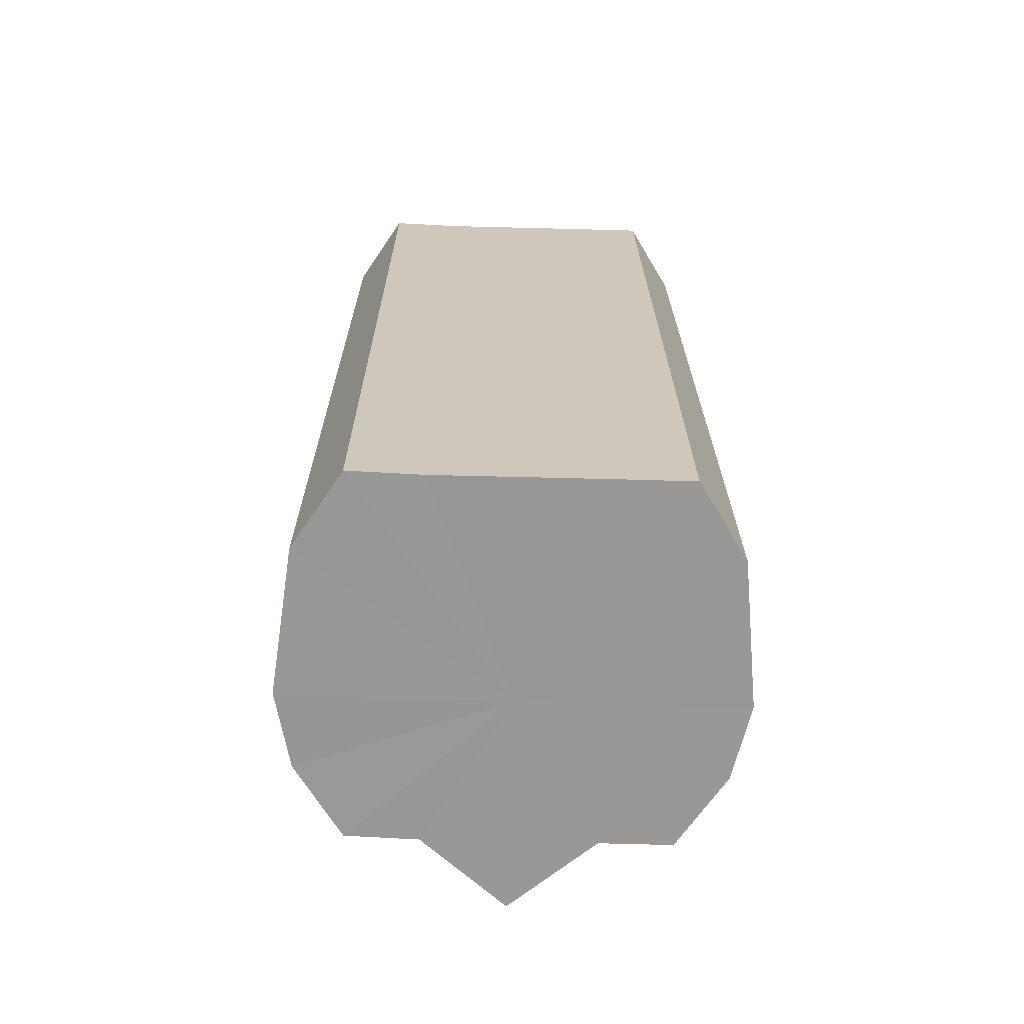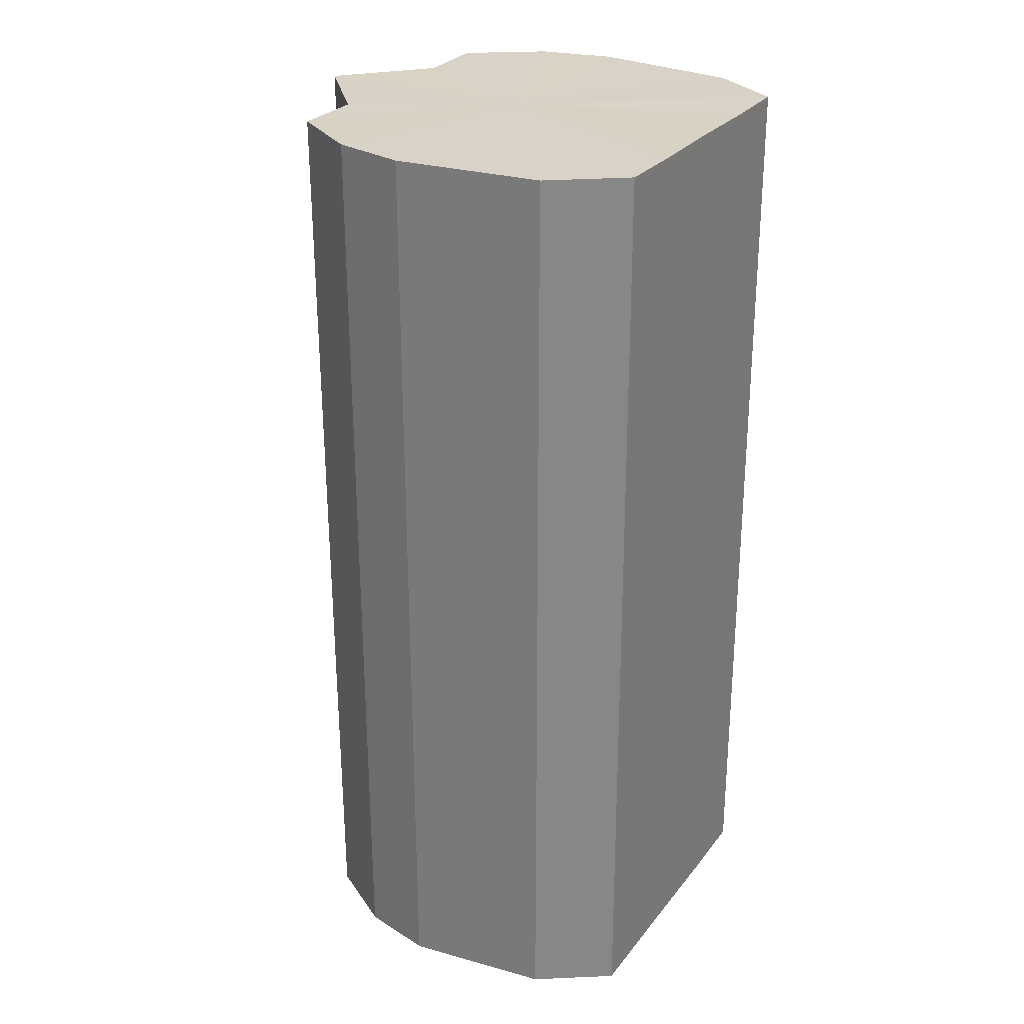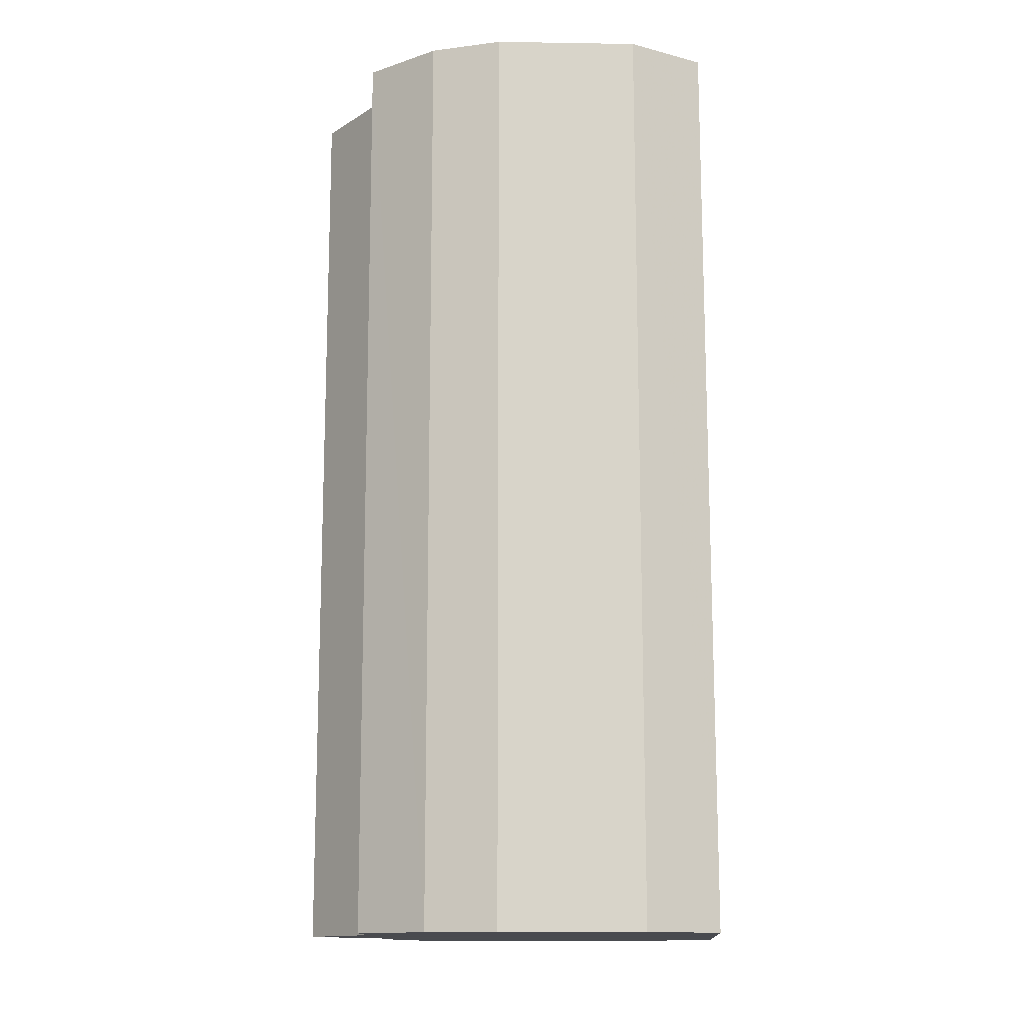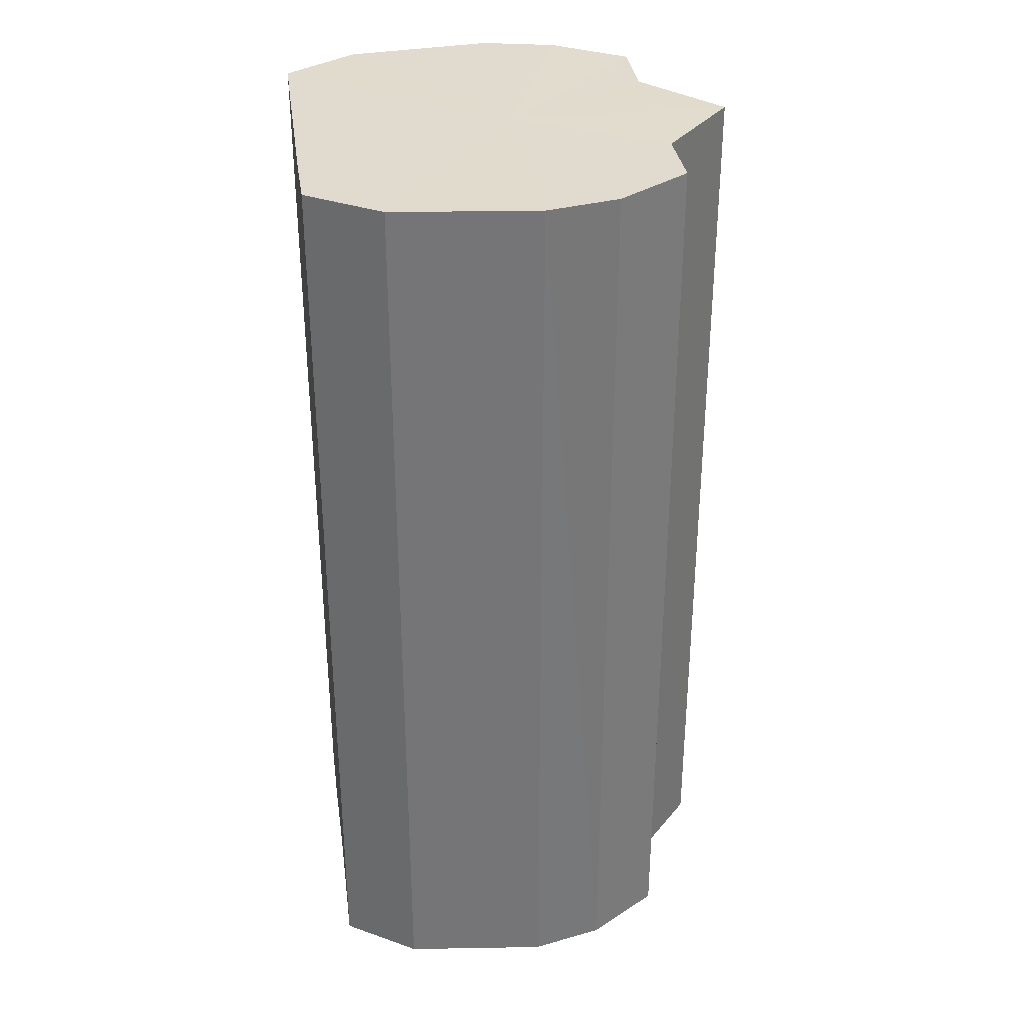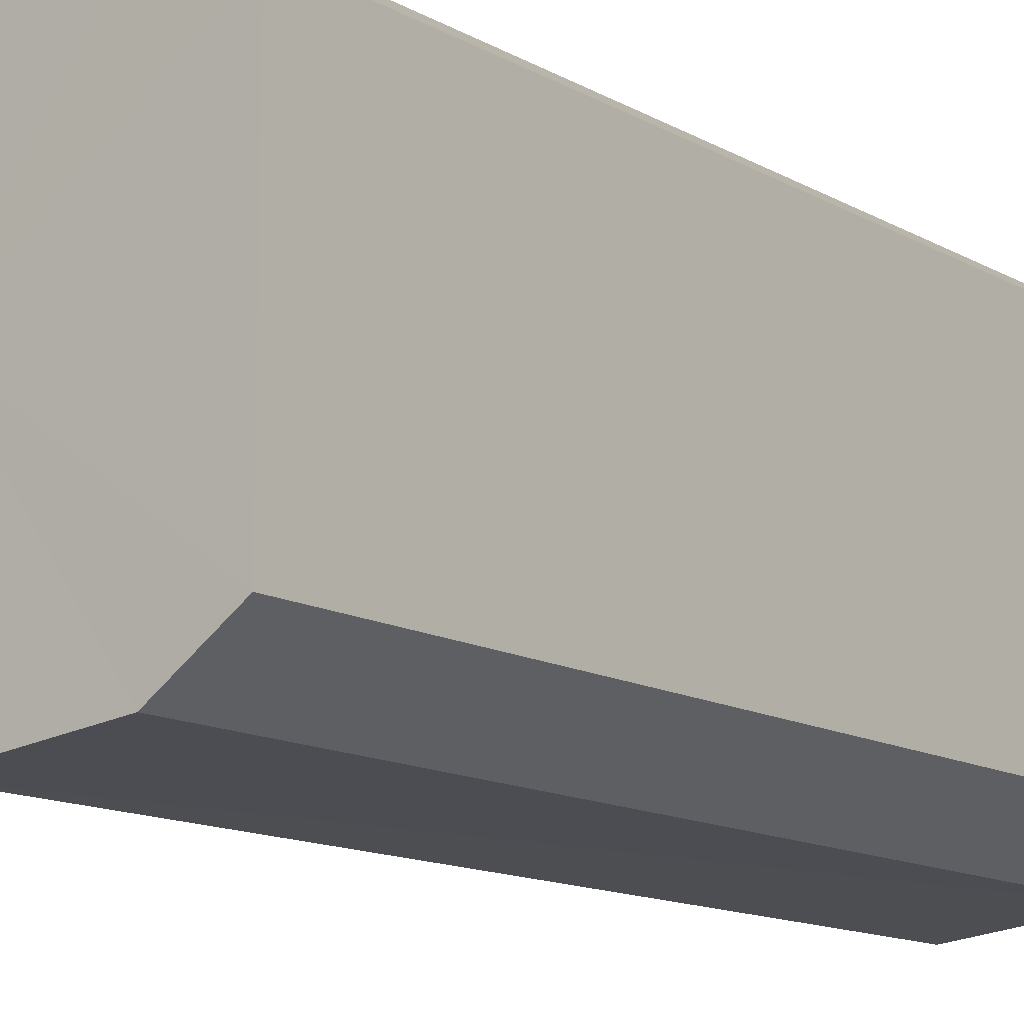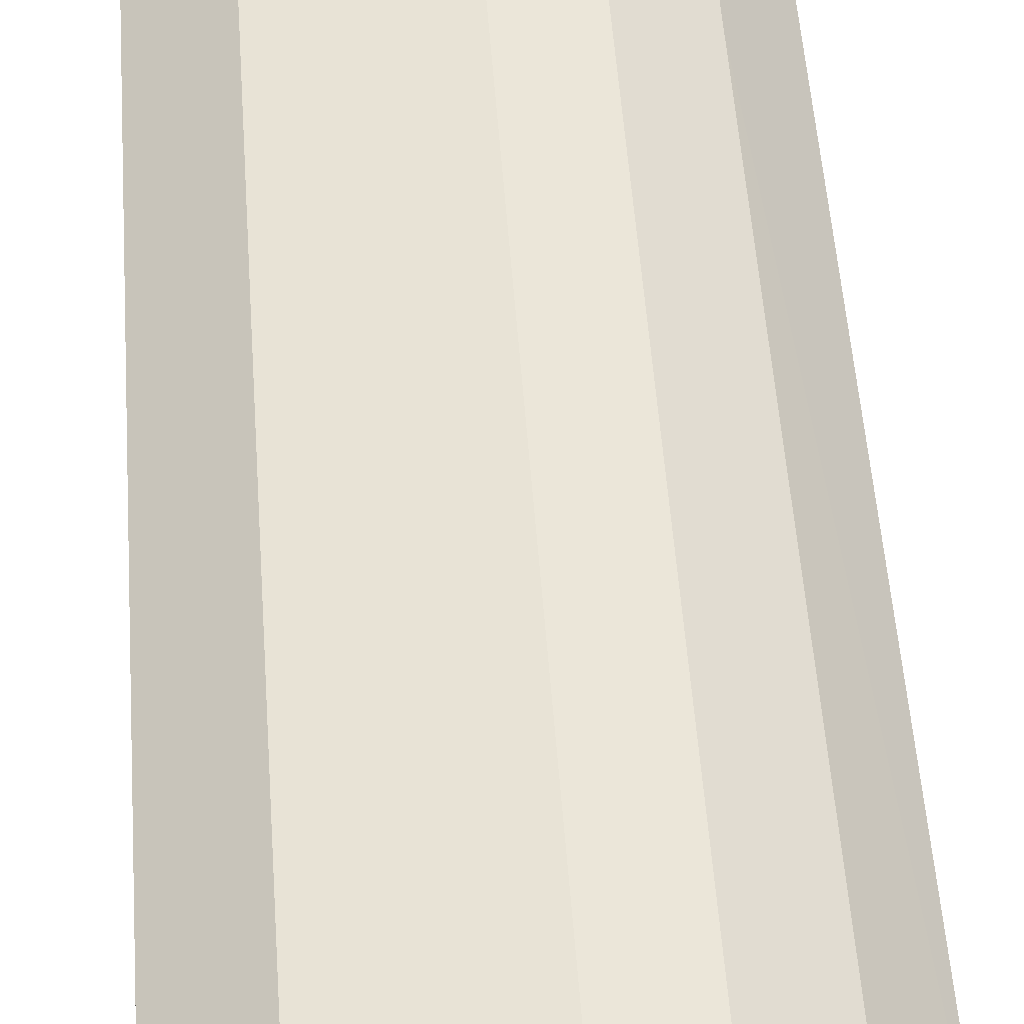
<metadata>
{"format":"obj","ext":"obj","renderer":"f3d","projection":"perspective","resolution":1024,"background":"white","views":[{"elev":-68.4,"azim":88.2,"up":"+Y"},{"elev":27.7,"azim":29.7,"up":"+Y"},{"elev":-13.8,"azim":4.0,"up":"+Y"},{"elev":33.7,"azim":172.1,"up":"+Y"},{"elev":-13.2,"azim":37.9,"up":"+Z"},{"elev":55.0,"azim":175.8,"up":"+Z"}]}
</metadata>
<code>
o 4966
v 2168 1899 6.282
v 2168 1899 6.293
v 2168 1898 6.282
v 2168 1899 6.303
v 2168 1898 6.293
v 2168 1899 6.27
v 2168 1898 6.27
v 2168 1899 6.31
v 2168 1898 6.303
v 2168 1899 6.261
v 2168 1898 6.26
v 2168 1899 6.312
v 2168 1898 6.309
v 2168 1899 6.254
v 2168 1898 6.254
v 2168 1899 6.31
v 2168 1898 6.312
v 2168 1899 6.252
v 2168 1898 6.251
v 2168 1899 6.303
v 2168 1898 6.309
v 2168 1899 6.254
v 2168 1898 6.254
v 2168 1899 6.293
v 2168 1898 6.303
v 2168 1899 6.282
v 2168 1898 6.293
v 2168 1899 6.261
v 2168 1898 6.26
v 2168 1899 6.27
v 2168 1898 6.27
v 2168 1899 6.282
v 2168 1898 6.282
v 2168 1899 6.27
v 2168 1898 6.27
v 2168 1899 6.261
v 2168 1898 6.26
v 2168 1899 6.254
v 2168 1898 6.254
v 2168 1899 6.252
v 2168 1898 6.251
v 2168 1899 6.254
v 2168 1898 6.254
v 2168 1899 6.261
v 2168 1898 6.26
v 2168 1899 6.27
v 2168 1898 6.27
v 2168 1899 6.282
v 2168 1898 6.282
v 2168 1899 6.293
v 2168 1898 6.293
v 2168 1899 6.303
v 2168 1898 6.303
v 2168 1899 6.31
v 2168 1898 6.309
v 2168 1899 6.312
v 2168 1898 6.312
v 2168 1899 6.31
v 2168 1898 6.309
v 2168 1899 6.303
v 2168 1898 6.303
v 2168 1899 6.293
v 2168 1898 6.293
v 2168 1899 6.282
v 2168 1898 6.282
v 2168 1899 6.282
v 2168 1899 6.293
v 2168 1899 6.27
v 2168 1899 6.303
v 2168 1899 6.261
v 2168 1899 6.31
v 2168 1899 6.254
v 2168 1899 6.312
v 2168 1899 6.252
v 2168 1899 6.31
v 2168 1899 6.254
v 2168 1899 6.303
v 2168 1899 6.261
v 2168 1899 6.293
v 2168 1899 6.27
v 2168 1899 6.282
v 2168 1898 6.282
v 2168 1898 6.282
v 2168 1898 6.293
v 2168 1898 6.27
v 2168 1898 6.303
v 2168 1898 6.26
v 2168 1898 6.309
v 2168 1898 6.254
v 2168 1898 6.312
v 2168 1898 6.251
v 2168 1898 6.309
v 2168 1898 6.254
v 2168 1898 6.303
v 2168 1898 6.26
v 2168 1898 6.293
v 2168 1898 6.27
v 2168 1898 6.282
f 1 2 3
f 2 4 5
f 6 1 7
f 4 8 9
f 10 6 11
f 8 12 13
f 14 10 15
f 12 16 17
f 18 14 19
f 16 20 21
f 22 18 23
f 20 24 25
f 24 26 27
f 28 22 29
f 30 28 31
f 32 30 33
f 33 34 35
f 35 36 37
f 37 38 39
f 39 40 41
f 41 42 43
f 43 44 45
f 45 46 47
f 47 48 49
f 49 50 51
f 51 52 53
f 53 54 55
f 55 56 57
f 57 58 59
f 59 60 61
f 61 62 63
f 63 64 65
f 66 64 67
f 66 68 64
f 66 67 69
f 66 70 68
f 66 69 71
f 66 72 70
f 66 71 73
f 66 74 72
f 66 73 75
f 66 76 74
f 66 75 77
f 66 78 76
f 66 77 79
f 66 80 78
f 66 79 81
f 66 81 80
f 82 83 84
f 82 85 83
f 82 84 86
f 82 87 85
f 82 86 88
f 82 89 87
f 82 88 90
f 82 91 89
f 82 90 92
f 82 93 91
f 82 92 94
f 82 95 93
f 82 94 96
f 82 97 95
f 82 96 98
f 82 98 97

</code>
